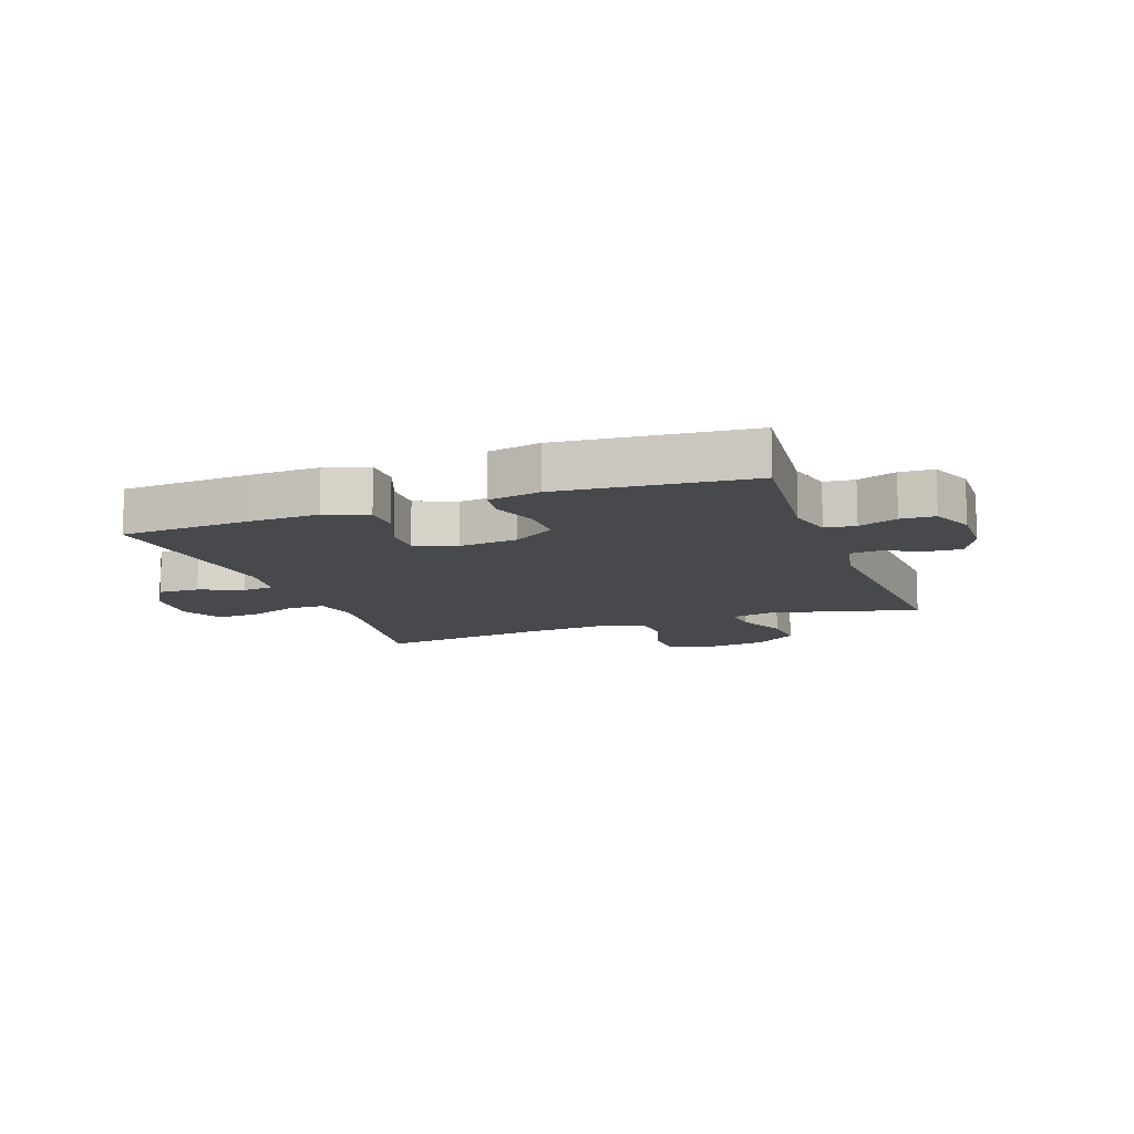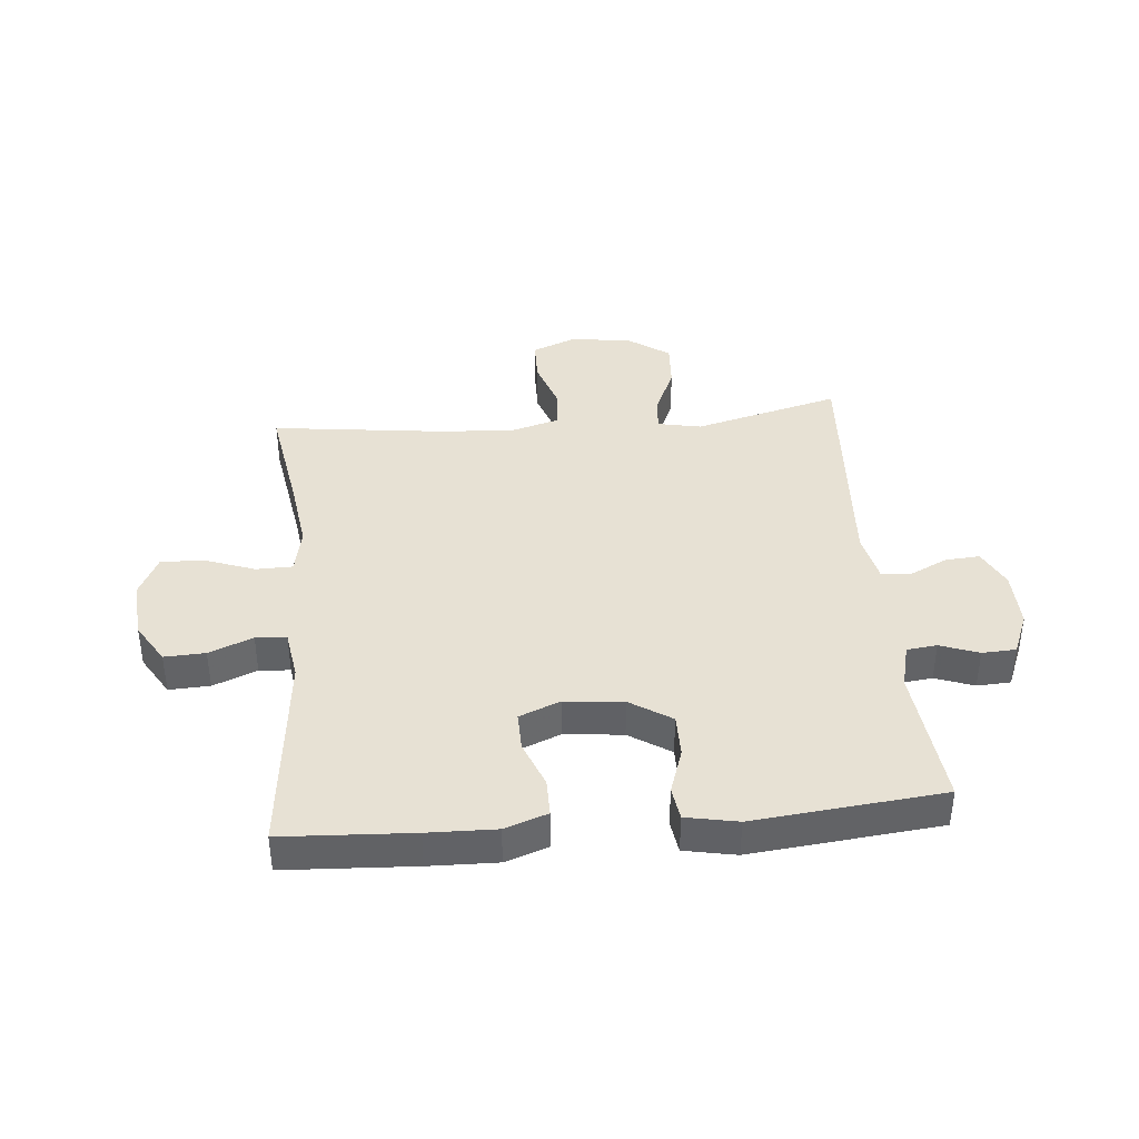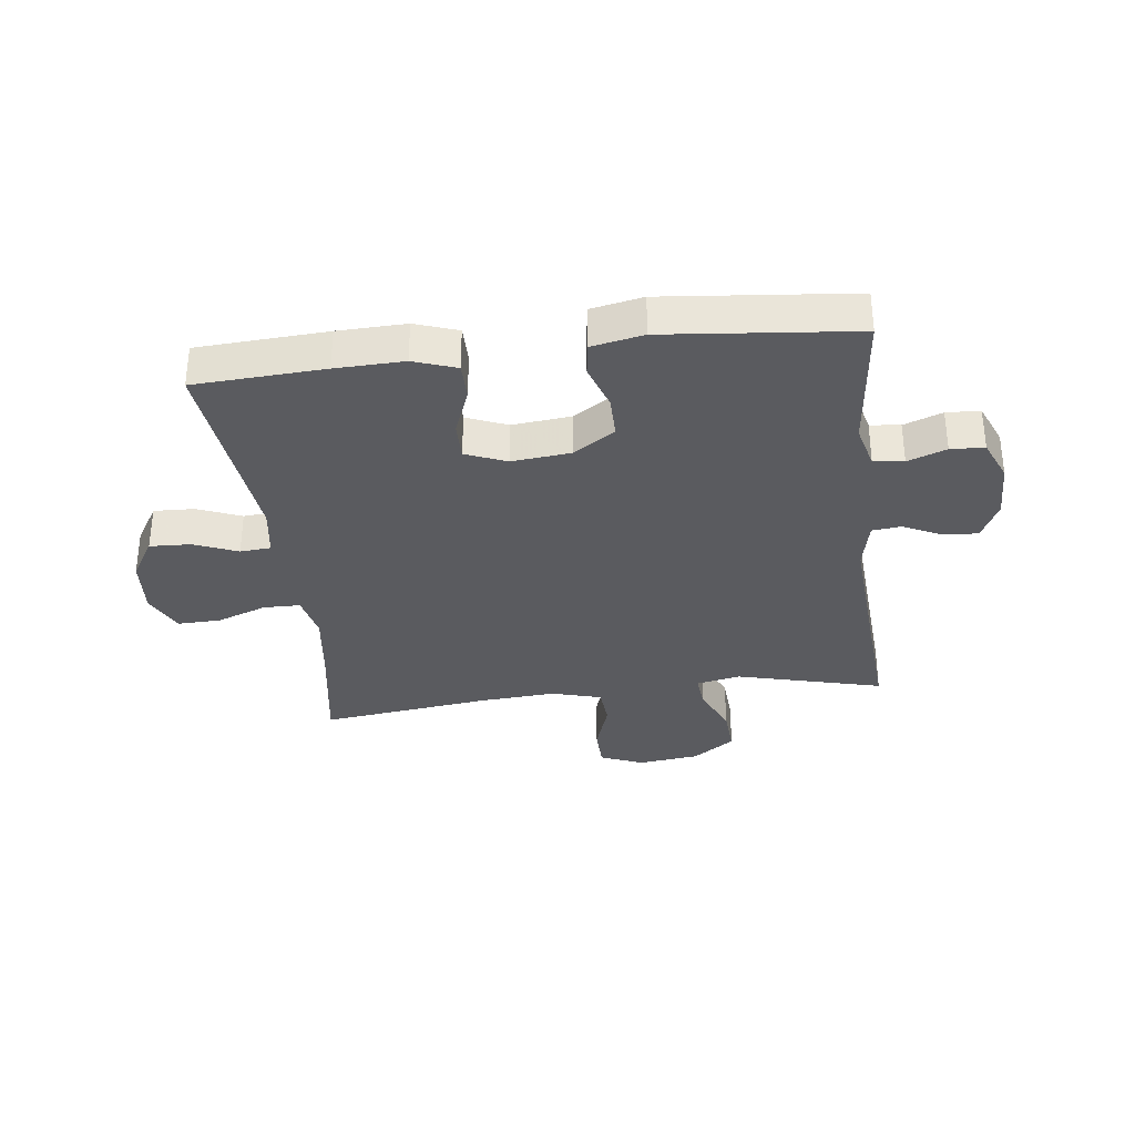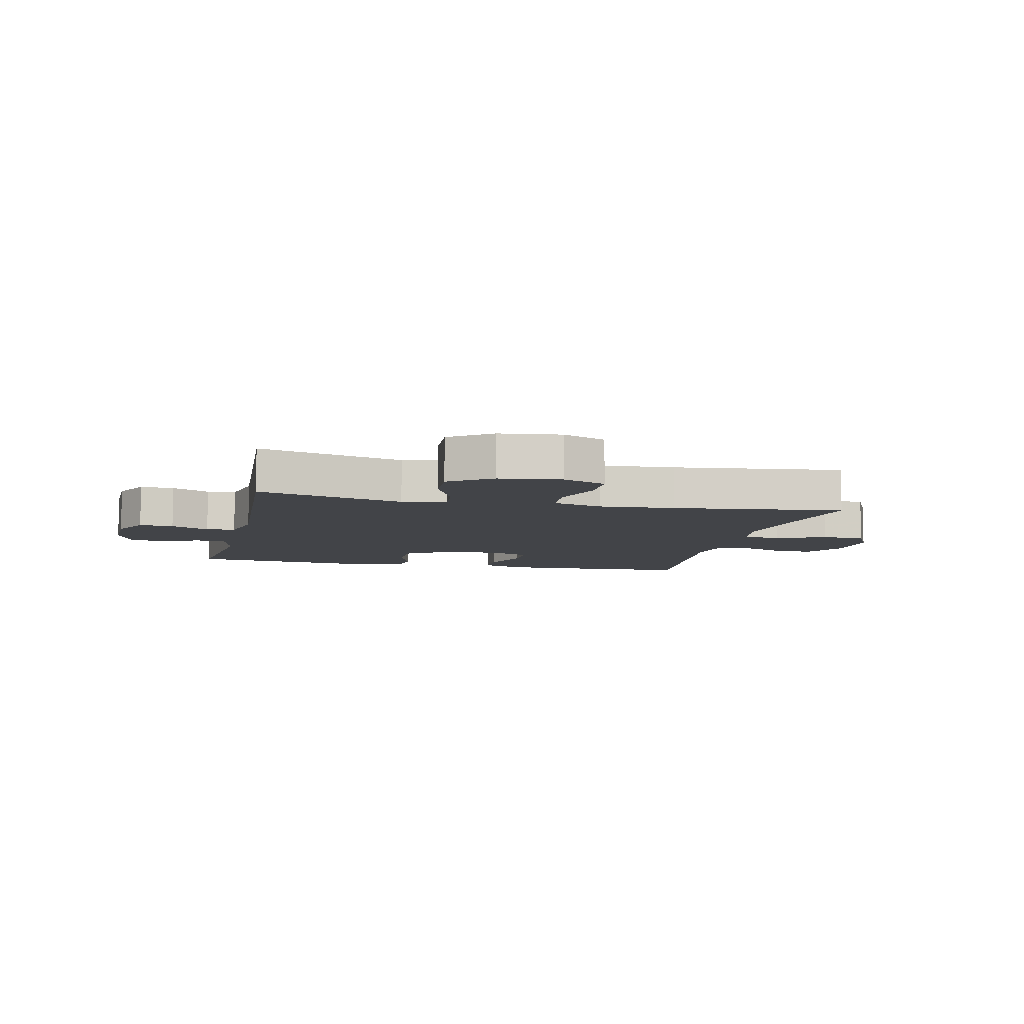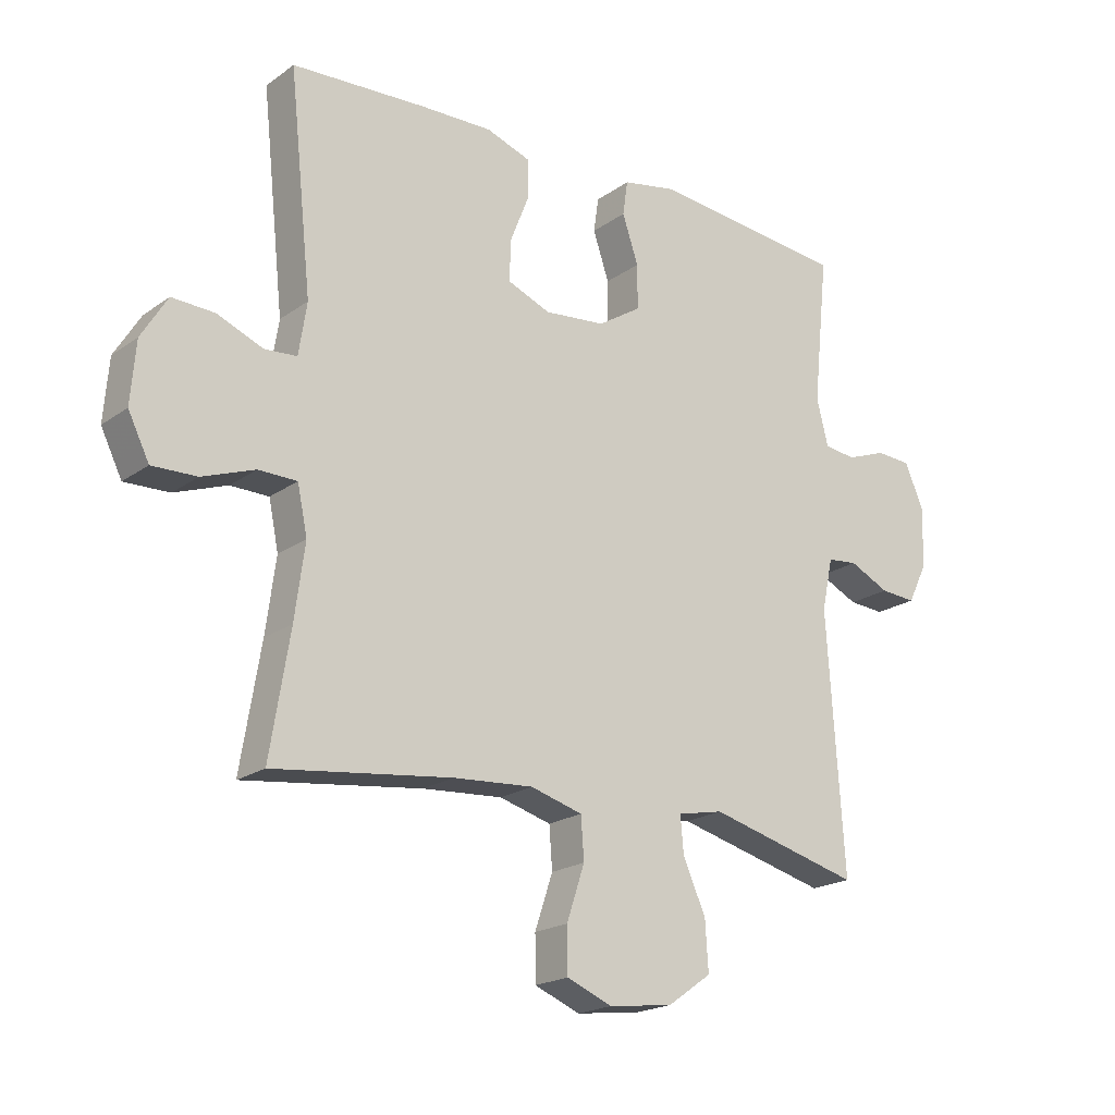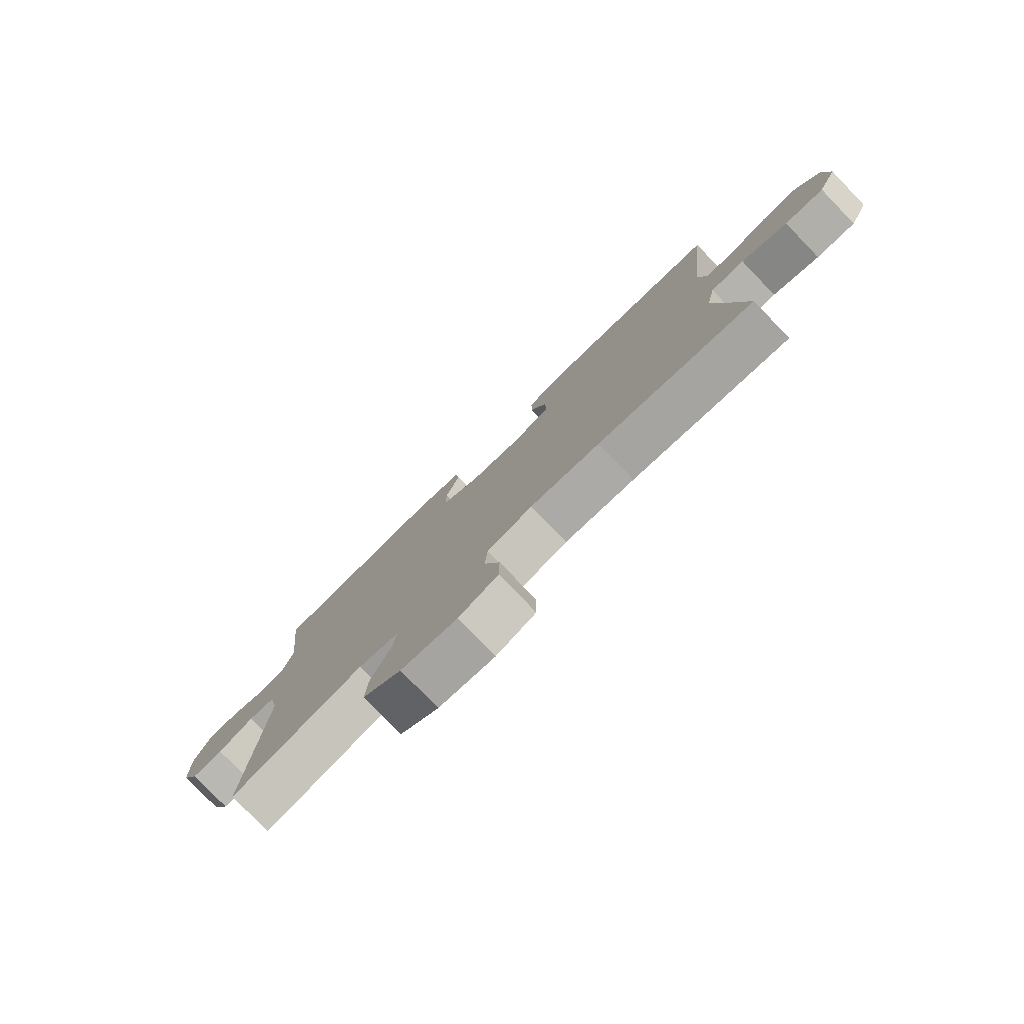
<metadata>
{"format":"obj","ext":"obj","renderer":"f3d","projection":"perspective","resolution":1024,"background":"white","views":[{"elev":-12.0,"azim":20.0,"up":"+Y"},{"elev":39.6,"azim":-5.2,"up":"+Y"},{"elev":-33.4,"azim":7.1,"up":"+Y"},{"elev":-7.7,"azim":167.1,"up":"+Y"},{"elev":-20.0,"azim":-38.0,"up":"+Z"},{"elev":-79.3,"azim":-135.9,"up":"+Z"}]}
</metadata>
<code>
v 0.5 0.07 0.5
v 0.475 0.07 0.261
v 0.494 0.07 0.186
v 0.545 0.07 0.18
v 0.61 0.07 0.204
v 0.667 0.07 0.201
v 0.697 0.07 0.13
v 0.695 0.07 0.033
v 0.663 0.07 -0.032
v 0.605 0.07 -0.028
v 0.54 0.07 0.003
v 0.491 0.07 -0.002
v 0.473 0.07 -0.086
v 0.5 0.07 -0.5
v 0.253 0.07 -0.436
v 0.179 0.07 -0.451
v 0.184 0.07 -0.509
v 0.221 0.07 -0.593
v 0.226 0.07 -0.672
v 0.155 0.07 -0.722
v 0.051 0.07 -0.735
v -0.022 0.07 -0.705
v -0.023 0.07 -0.633
v 0.006 0.07 -0.546
v 0.001 0.07 -0.479
v -0.083 0.07 -0.455
v -0.212 0.07 -0.464
v -0.5 0.07 -0.5
v -0.468 0.07 -0.304
v -0.452 0.07 -0.185
v -0.468 0.07 -0.108
v -0.53 0.07 -0.107
v -0.615 0.07 -0.138
v -0.687 0.07 -0.14
v -0.721 0.07 -0.071
v -0.713 0.07 0.028
v -0.671 0.07 0.097
v -0.602 0.07 0.094
v -0.528 0.07 0.064
v -0.476 0.07 0.068
v -0.463 0.07 0.152
v -0.5 0.07 0.5
v -0.281 0.07 0.512
v -0.166 0.07 0.515
v -0.094 0.07 0.49
v -0.094 0.07 0.427
v -0.125 0.07 0.348
v -0.126 0.07 0.283
v -0.057 0.07 0.255
v 0.042 0.07 0.265
v 0.112 0.07 0.31
v 0.112 0.07 0.382
v 0.086 0.07 0.459
v 0.094 0.07 0.515
v 0.181 0.07 0.532
v 0.5 0 0.5
v 0.475 0 0.261
v 0.494 0 0.186
v 0.545 0 0.18
v 0.61 0 0.204
v 0.667 0 0.201
v 0.697 0 0.13
v 0.695 0 0.033
v 0.663 0 -0.032
v 0.605 0 -0.028
v 0.54 0 0.003
v 0.491 0 -0.002
v 0.473 0 -0.086
v 0.5 0 -0.5
v 0.253 0 -0.436
v 0.179 0 -0.451
v 0.184 0 -0.509
v 0.221 0 -0.593
v 0.226 0 -0.672
v 0.155 0 -0.722
v 0.051 0 -0.735
v -0.022 0 -0.705
v -0.023 0 -0.633
v 0.006 0 -0.546
v 0.001 0 -0.479
v -0.083 0 -0.455
v -0.212 0 -0.464
v -0.5 0 -0.5
v -0.468 0 -0.304
v -0.452 0 -0.185
v -0.468 0 -0.108
v -0.53 0 -0.107
v -0.615 0 -0.138
v -0.687 0 -0.14
v -0.721 0 -0.071
v -0.713 0 0.028
v -0.671 0 0.097
v -0.602 0 0.094
v -0.528 0 0.064
v -0.476 0 0.068
v -0.463 0 0.152
v -0.5 0 0.5
v -0.281 0 0.512
v -0.166 0 0.515
v -0.094 0 0.49
v -0.094 0 0.427
v -0.125 0 0.348
v -0.126 0 0.283
v -0.057 0 0.255
v 0.042 0 0.265
v 0.112 0 0.31
v 0.112 0 0.382
v 0.086 0 0.459
v 0.094 0 0.515
v 0.181 0 0.532
f 55 1 2
f 54 55 2
f 53 54 2
f 52 53 2
f 51 52 2 3
f 50 51 3
f 49 50 3
f 45 46 47
f 44 45 47
f 43 44 47
f 42 43 47
f 41 42 47
f 40 41 47 48
f 37 38 39
f 36 37 39
f 35 36 39
f 34 35 39
f 33 34 39
f 32 33 39
f 31 32 39 40
f 40 48 49
f 31 40 49
f 30 31 49
f 27 28 29
f 30 49 3
f 29 30 3
f 27 29 3
f 26 27 3
f 22 23 24
f 21 22 24
f 20 21 24
f 19 20 24
f 18 19 24
f 17 18 24
f 16 17 24 25
f 13 14 15
f 25 26 3
f 16 25 3
f 15 16 3
f 13 15 3
f 12 13 3
f 9 10 11
f 8 9 11
f 7 8 11
f 6 7 11
f 5 6 11
f 4 5 11
f 3 4 11 12
f 57 56 110
f 57 110 109
f 57 109 108
f 57 108 107
f 58 57 107 106
f 58 106 105
f 58 105 104
f 102 101 100
f 102 100 99
f 102 99 98
f 102 98 97
f 102 97 96
f 103 102 96 95
f 94 93 92
f 94 92 91
f 94 91 90
f 94 90 89
f 94 89 88
f 94 88 87
f 95 94 87 86
f 104 103 95
f 104 95 86
f 104 86 85
f 84 83 82
f 58 104 85
f 58 85 84
f 58 84 82
f 58 82 81
f 79 78 77
f 79 77 76
f 79 76 75
f 79 75 74
f 79 74 73
f 79 73 72
f 80 79 72 71
f 70 69 68
f 58 81 80
f 58 80 71
f 58 71 70
f 58 70 68
f 58 68 67
f 66 65 64
f 66 64 63
f 66 63 62
f 66 62 61
f 66 61 60
f 66 60 59
f 67 66 59 58
f 1 56 57 2
f 2 57 58 3
f 3 58 59 4
f 4 59 60 5
f 5 60 61 6
f 6 61 62 7
f 7 62 63 8
f 8 63 64 9
f 9 64 65 10
f 10 65 66 11
f 11 66 67 12
f 12 67 68 13
f 13 68 69 14
f 14 69 70 15
f 15 70 71 16
f 16 71 72 17
f 17 72 73 18
f 18 73 74 19
f 19 74 75 20
f 20 75 76 21
f 21 76 77 22
f 22 77 78 23
f 23 78 79 24
f 24 79 80 25
f 25 80 81 26
f 26 81 82 27
f 27 82 83 28
f 28 83 84 29
f 29 84 85 30
f 30 85 86 31
f 31 86 87 32
f 32 87 88 33
f 33 88 89 34
f 34 89 90 35
f 35 90 91 36
f 36 91 92 37
f 37 92 93 38
f 38 93 94 39
f 39 94 95 40
f 40 95 96 41
f 41 96 97 42
f 42 97 98 43
f 43 98 99 44
f 44 99 100 45
f 45 100 101 46
f 46 101 102 47
f 47 102 103 48
f 48 103 104 49
f 49 104 105 50
f 50 105 106 51
f 51 106 107 52
f 52 107 108 53
f 53 108 109 54
f 54 109 110 55
f 55 110 56 1

</code>
